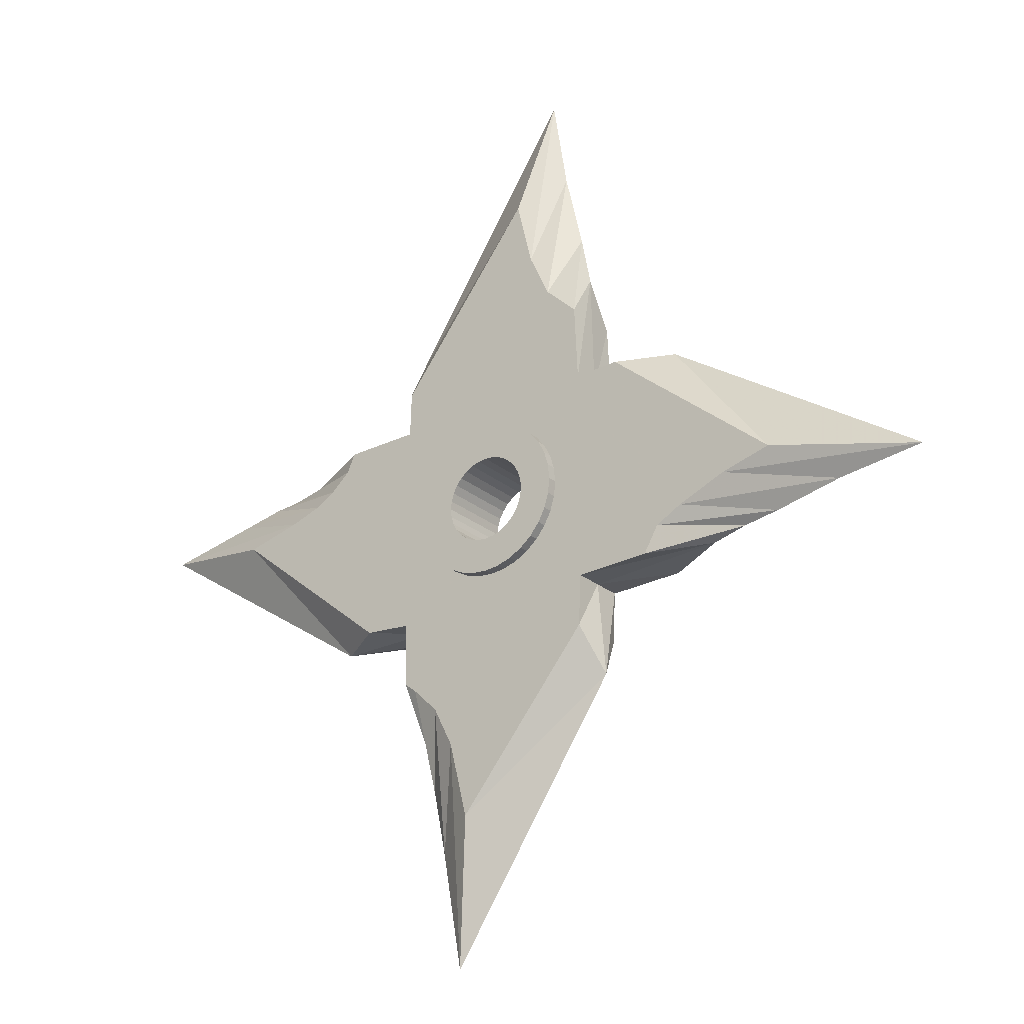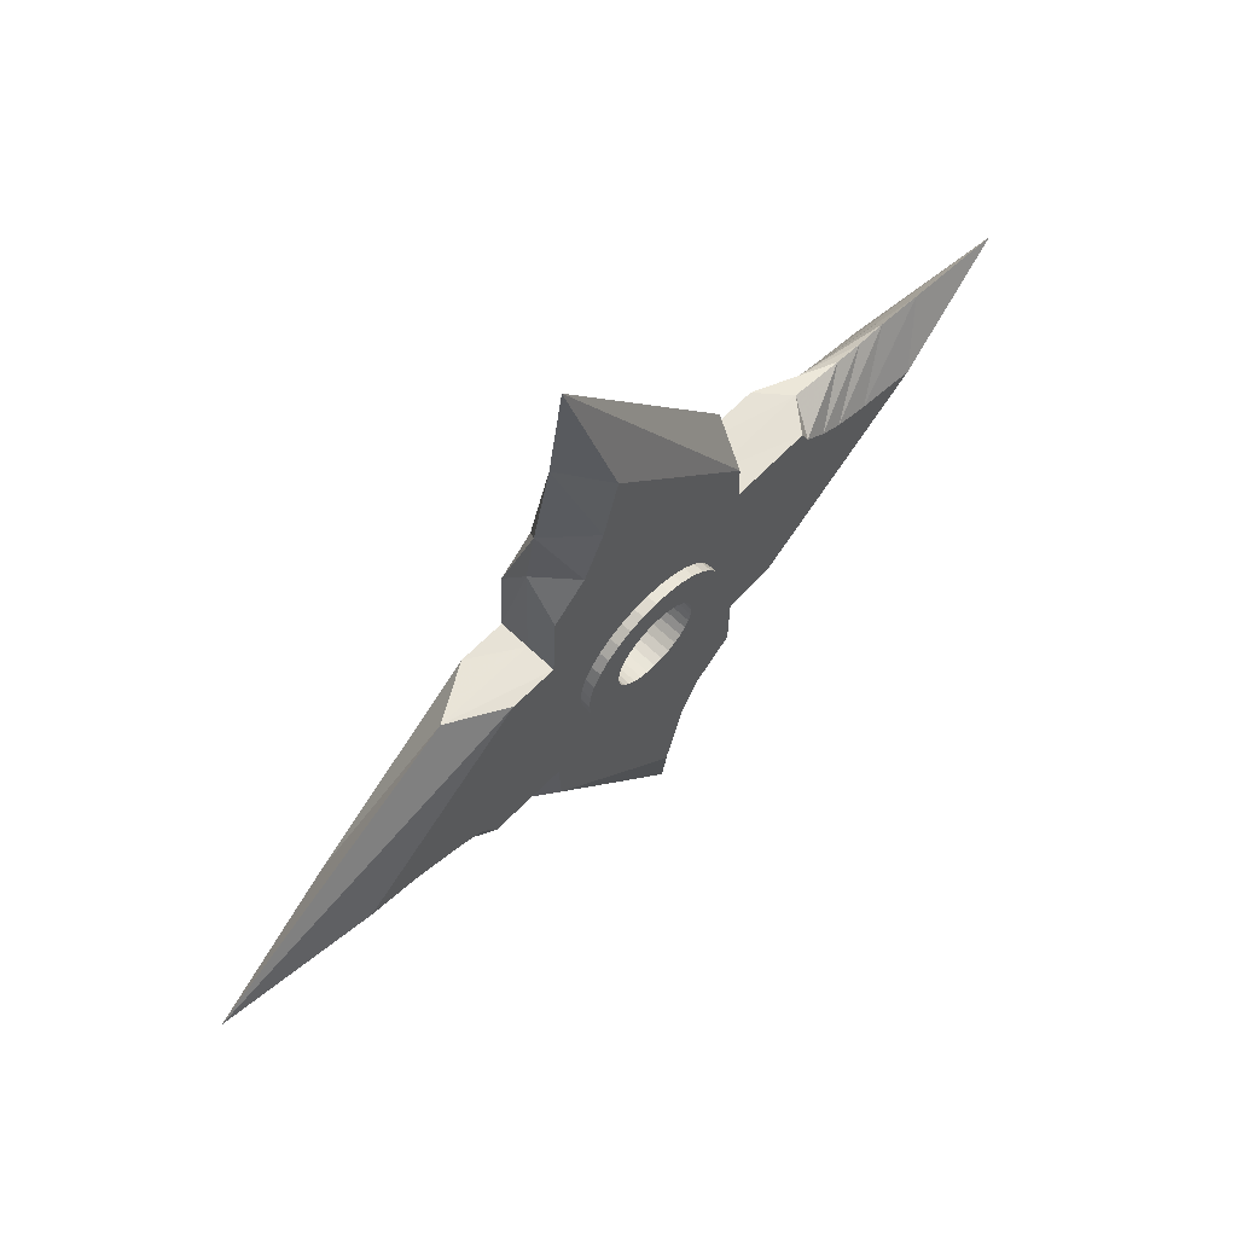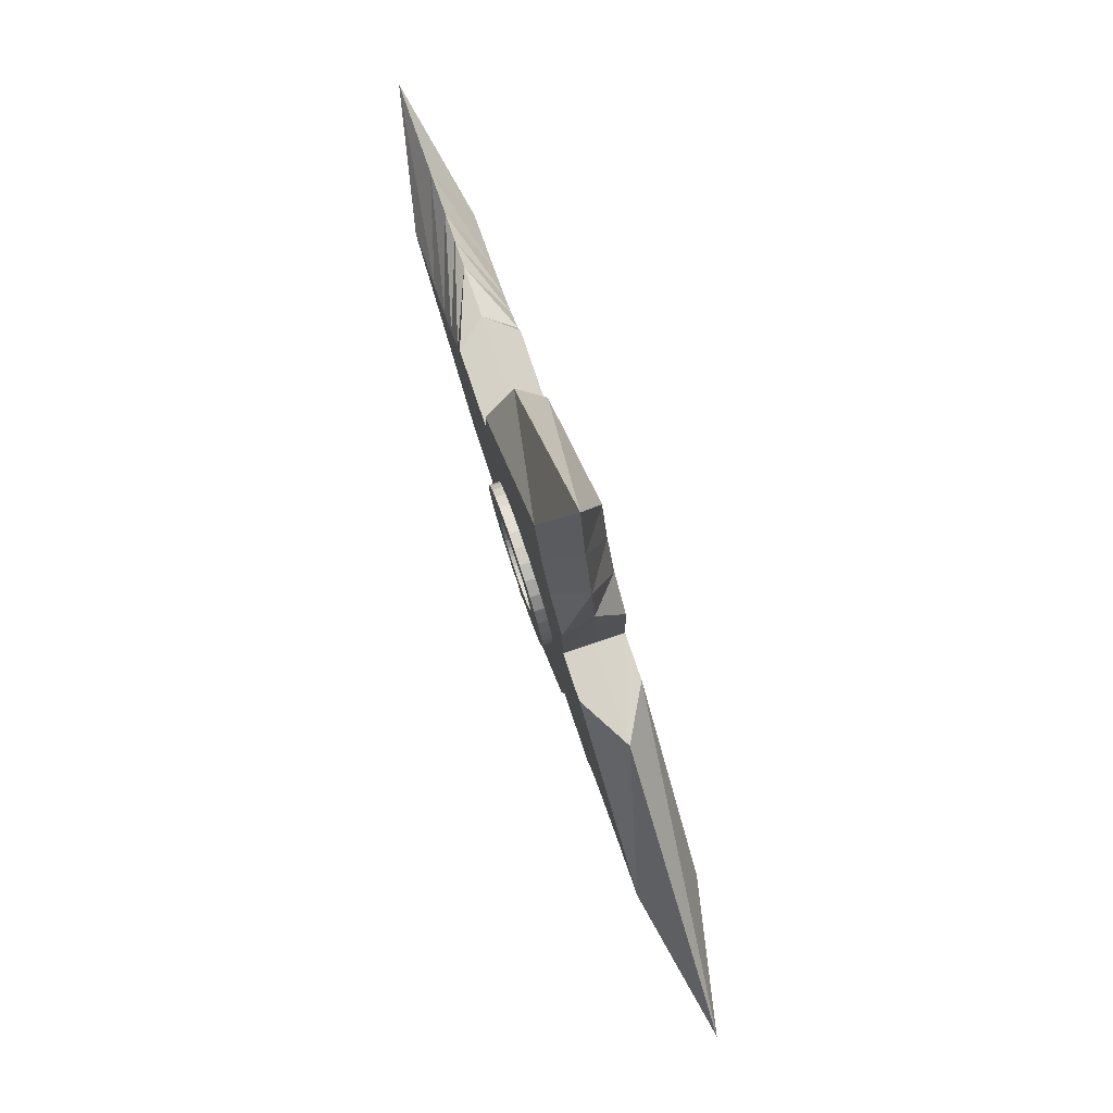
<metadata>
{"format":"obj","ext":"obj","renderer":"f3d","projection":"perspective","resolution":1024,"background":"white","views":[{"elev":-24.7,"azim":37.0,"up":"+Z"},{"elev":65.2,"azim":133.8,"up":"+Z"},{"elev":79.2,"azim":71.4,"up":"+Z"}]}
</metadata>
<code>
o Shuriken3_Circle.001
v -0.006484 -0.1152 -0.1739
v -0.04063 -0.1152 -0.1706
v -0.07347 -0.1152 -0.1606
v -0.1037 -0.1152 -0.1444
v -0.1303 -0.1152 -0.1227
v -0.152 -0.1152 -0.09613
v -0.1682 -0.1152 -0.06587
v -0.1782 -0.1152 -0.03304
v -0.1815 -0.1152 0.001114
v -0.1782 -0.1152 0.03526
v -0.1682 -0.1152 0.0681
v -0.152 -0.1152 0.09836
v -0.1303 -0.1152 0.1249
v -0.1037 -0.1152 0.1467
v -0.07347 -0.1152 0.1628
v -0.04063 -0.1152 0.1728
v -0.006484 -0.1152 0.1762
v 0.02766 -0.1152 0.1728
v 0.0605 -0.1152 0.1628
v 0.09076 -0.1152 0.1467
v 0.1173 -0.1152 0.1249
v 0.1391 -0.1152 0.09836
v 0.1552 -0.1152 0.0681
v 0.1652 -0.1152 0.03526
v 0.1686 -0.1152 0.001114
v 0.1652 -0.1152 -0.03304
v 0.1552 -0.1152 -0.06587
v 0.1391 -0.1152 -0.09613
v 0.1173 -0.1152 -0.1227
v 0.09076 -0.1152 -0.1444
v 0.0605 -0.1152 -0.1606
v 0.02766 -0.1152 -0.1706
v -0.006484 -0.1152 -0.3117
v -0.06752 -0.1152 -0.3057
v -0.1262 -0.1152 -0.2879
v -0.1803 -0.1152 -0.259
v -0.2277 -0.1152 -0.2201
v -0.2666 -0.1152 -0.1727
v -0.2955 -0.1152 -0.1186
v -0.3133 -0.1152 -0.05992
v -0.3193 -0.1152 0.001114
v -0.3133 -0.1152 0.06215
v -0.2955 -0.1152 0.1208
v -0.2666 -0.1152 0.1749
v -0.2277 -0.1152 0.2223
v -0.1803 -0.1152 0.2612
v -0.1262 -0.1152 0.2902
v -0.06752 -0.1152 0.308
v -0.006484 -0.1152 0.314
v 0.05455 -0.1152 0.308
v 0.1132 -0.1152 0.2902
v 0.1673 -0.1152 0.2612
v 0.2147 -0.1152 0.2223
v 0.2536 -0.1152 0.1749
v 0.2826 -0.1152 0.1208
v 0.3004 -0.1152 0.06215
v 0.3064 -0.1152 0.001114
v 0.3004 -0.1152 -0.05992
v 0.2826 -0.1152 -0.1186
v 0.2536 -0.1152 -0.1727
v 0.2147 -0.1152 -0.2201
v 0.1673 -0.1152 -0.259
v 0.1132 -0.1152 -0.2879
v 0.05455 -0.1152 -0.3057
v -0.006484 -0.1152 -0.6043
v -0.1246 -0.1152 -0.5926
v -0.2382 -0.1152 -0.5582
v -0.3428 -0.1152 -0.5022
v -0.4345 -0.1152 -0.4269
v -0.5098 -0.1152 -0.3352
v -0.5658 -0.1152 -0.2306
v -0.6002 -0.1152 -0.117
v -0.6119 -0.1152 0.001114
v -0.6002 -0.1152 0.1192
v -0.5658 -0.1152 0.2328
v -0.5098 -0.1152 0.3374
v -0.4345 -0.1152 0.4292
v -0.3428 -0.1152 0.5045
v -0.2382 -0.1152 0.5604
v -0.1246 -0.1152 0.5949
v -0.006484 -0.1152 0.6065
v 0.1116 -0.1152 0.5949
v 0.2252 -0.1152 0.5604
v 0.3298 -0.1152 0.5045
v 0.4216 -0.1152 0.4292
v 0.4969 -0.1152 0.3374
v 0.5528 -0.1152 0.2328
v 0.5873 -0.1152 0.1192
v 0.5989 -0.1152 0.001113
v 0.5873 -0.1152 -0.117
v 0.5528 -0.1152 -0.2306
v 0.4969 -0.1152 -0.3352
v 0.4216 -0.1152 -0.4269
v 0.3298 -0.1152 -0.5022
v 0.2252 -0.1152 -0.5582
v 0.1116 -0.1152 -0.5926
v 0.4072 -0.1152 0.7375
v -0.4284 -0.1152 0.6081
v 0.1271 -0.1152 1.312
v 0.1925 -0.1152 1.044
v 0.2762 -0.1152 0.8622
v 0.6002 -0.1152 0.4361
v 1.275 -0.1152 -0.1276
v 1.074 -0.1152 -0.18
v 0.882 -0.1152 -0.2585
v 0.7774 -0.1152 -0.3152
v 0.7185 -0.1152 -0.4165
v 0.4128 -0.1152 -0.6286
v -0.1271 -0.1152 -1.278
v -0.2014 -0.1152 -0.9765
v -0.2814 -0.1152 -0.8166
v -0.3828 -0.1152 -0.7184
v -0.431 -0.1152 -0.6802
v -0.6271 -0.1152 -0.4109
v -1.291 -0.1152 0.134
v -1.062 -0.1152 0.1893
v -0.9334 -0.1152 0.2322
v -0.8501 -0.1152 0.2802
v -0.7694 -0.1152 0.3508
v -0.7366 -0.1152 0.424
v -0.006484 0.1145 -0.1739
v -0.04063 0.1145 -0.1706
v -0.07347 0.1145 -0.1606
v -0.1037 0.1145 -0.1444
v -0.1303 0.1145 -0.1227
v -0.152 0.1145 -0.09613
v -0.1682 0.1145 -0.06587
v -0.1782 0.1145 -0.03304
v -0.1815 0.1145 0.001114
v -0.1782 0.1145 0.03526
v -0.1682 0.1145 0.0681
v -0.152 0.1145 0.09836
v -0.1303 0.1145 0.1249
v -0.1037 0.1145 0.1467
v -0.07347 0.1145 0.1628
v -0.04063 0.1145 0.1728
v -0.006484 0.1145 0.1762
v 0.02766 0.1145 0.1728
v 0.0605 0.1145 0.1628
v 0.09076 0.1145 0.1467
v 0.1173 0.1145 0.1249
v 0.1391 0.1145 0.09836
v 0.1552 0.1145 0.0681
v 0.1652 0.1145 0.03526
v 0.1686 0.1145 0.001114
v 0.1652 0.1145 -0.03304
v 0.1552 0.1145 -0.06587
v 0.1391 0.1145 -0.09613
v 0.1173 0.1145 -0.1227
v 0.09076 0.1145 -0.1444
v 0.0605 0.1145 -0.1606
v 0.02766 0.1145 -0.1706
v -0.006484 0.1145 -0.3117
v -0.06752 0.1145 -0.3057
v -0.1262 0.1145 -0.2879
v -0.1803 0.1145 -0.259
v -0.2277 0.1145 -0.2201
v -0.2666 0.1145 -0.1727
v -0.2955 0.1145 -0.1186
v -0.3133 0.1145 -0.05992
v -0.3193 0.1145 0.001114
v -0.3133 0.1145 0.06215
v -0.2955 0.1145 0.1208
v -0.2666 0.1145 0.1749
v -0.2277 0.1145 0.2223
v -0.1803 0.1145 0.2612
v -0.1262 0.1145 0.2902
v -0.06752 0.1145 0.308
v -0.006484 0.1145 0.314
v 0.05455 0.1145 0.308
v 0.1132 0.1145 0.2902
v 0.1673 0.1145 0.2612
v 0.2147 0.1145 0.2223
v 0.2536 0.1145 0.1749
v 0.2826 0.1145 0.1208
v 0.3004 0.1145 0.06215
v 0.3064 0.1145 0.001114
v 0.3004 0.1145 -0.05992
v 0.2826 0.1145 -0.1186
v 0.2536 0.1145 -0.1727
v 0.2147 0.1145 -0.2201
v 0.1673 0.1145 -0.259
v 0.1132 0.1145 -0.2879
v 0.05455 0.1145 -0.3057
v -0.006484 0.1145 -0.6043
v -0.1246 0.1145 -0.5926
v -0.2382 0.1145 -0.5582
v -0.3428 0.1145 -0.5022
v -0.4345 0.1145 -0.4269
v -0.5098 0.1145 -0.3352
v -0.5658 0.1145 -0.2306
v -0.6002 0.1145 -0.117
v -0.6119 0.1145 0.001114
v -0.6002 0.1145 0.1192
v -0.5658 0.1145 0.2328
v -0.5098 0.1145 0.3374
v -0.4345 0.1145 0.4292
v -0.3428 0.1145 0.5045
v -0.2382 0.1145 0.5604
v -0.1246 0.1145 0.5949
v -0.006484 0.1145 0.6065
v 0.1116 0.1145 0.5949
v 0.2252 0.1145 0.5604
v 0.3298 0.1145 0.5045
v 0.4216 0.1145 0.4292
v 0.4969 0.1145 0.3374
v 0.5528 0.1145 0.2328
v 0.5873 0.1145 0.1192
v 0.5989 0.1145 0.001113
v 0.5873 0.1145 -0.117
v 0.5528 0.1145 -0.2306
v 0.4969 0.1145 -0.3352
v 0.4216 0.1145 -0.4269
v 0.3298 0.1145 -0.5022
v 0.2252 0.1145 -0.5582
v 0.1116 0.1145 -0.5926
v 0.4072 0.1145 0.7375
v -0.4284 0.1145 0.6011
v 0.1271 0.1145 1.288
v 0.1925 0.1145 1.044
v 0.2762 0.1145 0.8622
v 0.6002 0.1145 0.4361
v 1.275 0.1145 -0.1276
v 1.074 0.1145 -0.18
v 0.882 0.1145 -0.2585
v 0.7774 0.1145 -0.3152
v 0.7185 0.1145 -0.4165
v 0.4128 0.1145 -0.6286
v -0.1271 0.1145 -1.278
v -0.2014 0.1145 -0.9765
v -0.2814 0.1145 -0.8166
v -0.3828 0.1145 -0.7184
v -0.431 0.1145 -0.6802
v -0.6271 0.1145 -0.4109
v -1.291 0.1145 0.134
v -1.062 0.1145 0.1893
v -0.9334 0.1145 0.2322
v -0.8501 0.1145 0.2802
v -0.7694 0.1145 0.3508
v -0.7366 0.1145 0.424
v -0.366 -0.000372 -1.122
v -0.3161 -0.000372 -1.372
v -1.264 -0.000372 0.349
v -1.442 -0.000372 0.3153
v 0.2946 -0.000372 1.442
v 0.2336 -0.000372 1.821
v -0.4413 -0.000372 -0.7557
v -0.3858 -0.000372 -0.9863
v -0.448 -0.000372 0.8021
v 1.237 -0.000372 -0.3375
v 1.501 -0.000372 -0.282
v -0.2363 -0.000372 -1.833
v -1.829 -0.000372 0.2428
v -0.8206 -0.000372 -0.4318
v -0.4345 -0.000372 0.4292
v -0.8299 -0.000372 0.4262
v 1.846 -0.000372 -0.2401
v 0.8069 -0.000372 0.4528
v 0.4548 -0.000372 -0.8022
v -0.4345 -0.000372 -0.4269
v -1.038 -0.000372 0.3816
v 0.4216 -0.000372 0.4292
v 0.4083 -0.000372 0.9198
v -1.15 -0.000372 0.3592
v 0.4216 -0.000372 -0.4269
v 0.9581 -0.000372 -0.395
v 0.3689 -0.000372 1.122
v 1.093 -0.000372 -0.3609
v -0.006484 -0.1547 -0.1739
v -0.04063 -0.1547 -0.1706
v -0.07347 -0.1547 -0.1606
v -0.1037 -0.1547 -0.1444
v -0.1303 -0.1547 -0.1227
v -0.152 -0.1547 -0.09613
v -0.1682 -0.1547 -0.06587
v -0.1782 -0.1547 -0.03304
v -0.1815 -0.1547 0.001114
v -0.1782 -0.1547 0.03526
v -0.1682 -0.1547 0.0681
v -0.152 -0.1547 0.09836
v -0.1303 -0.1547 0.1249
v -0.1037 -0.1547 0.1467
v -0.07347 -0.1547 0.1628
v -0.04063 -0.1547 0.1728
v -0.006484 -0.1547 0.1762
v 0.02766 -0.1547 0.1728
v 0.0605 -0.1547 0.1628
v 0.09076 -0.1547 0.1467
v 0.1173 -0.1547 0.1249
v 0.1391 -0.1547 0.09836
v 0.1552 -0.1547 0.0681
v 0.1652 -0.1547 0.03526
v 0.1686 -0.1547 0.001114
v 0.1652 -0.1547 -0.03304
v 0.1552 -0.1547 -0.06587
v 0.1391 -0.1547 -0.09613
v 0.1173 -0.1547 -0.1227
v 0.09076 -0.1547 -0.1444
v 0.0605 -0.1547 -0.1606
v 0.02766 -0.1547 -0.1706
v -0.006484 -0.1547 -0.3117
v -0.06752 -0.1547 -0.3057
v -0.1262 -0.1547 -0.2879
v -0.1803 -0.1547 -0.259
v -0.2277 -0.1547 -0.2201
v -0.2666 -0.1547 -0.1727
v -0.2955 -0.1547 -0.1186
v -0.3133 -0.1547 -0.05992
v -0.3193 -0.1547 0.001114
v -0.3133 -0.1547 0.06215
v -0.2955 -0.1547 0.1208
v -0.2666 -0.1547 0.1749
v -0.2277 -0.1547 0.2223
v -0.1803 -0.1547 0.2612
v -0.1262 -0.1547 0.2902
v -0.06752 -0.1547 0.308
v -0.006484 -0.1547 0.314
v 0.05455 -0.1547 0.308
v 0.1132 -0.1547 0.2902
v 0.1673 -0.1547 0.2612
v 0.2147 -0.1547 0.2223
v 0.2536 -0.1547 0.1749
v 0.2826 -0.1547 0.1208
v 0.3004 -0.1547 0.06215
v 0.3064 -0.1547 0.001114
v 0.3004 -0.1547 -0.05992
v 0.2826 -0.1547 -0.1186
v 0.2536 -0.1547 -0.1727
v 0.2147 -0.1547 -0.2201
v 0.1673 -0.1547 -0.259
v 0.1132 -0.1547 -0.2879
v 0.05455 -0.1547 -0.3057
v -0.006484 0.154 -0.1739
v -0.04063 0.154 -0.1706
v -0.07347 0.154 -0.1606
v -0.1037 0.154 -0.1444
v -0.1303 0.154 -0.1227
v -0.152 0.154 -0.09613
v -0.1682 0.154 -0.06587
v -0.1782 0.154 -0.03304
v -0.1815 0.154 0.001114
v -0.1782 0.154 0.03526
v -0.1682 0.154 0.0681
v -0.152 0.154 0.09836
v -0.1303 0.154 0.1249
v -0.1037 0.154 0.1467
v -0.07347 0.154 0.1628
v -0.04063 0.154 0.1728
v -0.006484 0.154 0.1762
v 0.02766 0.154 0.1728
v 0.0605 0.154 0.1628
v 0.09076 0.154 0.1467
v 0.1173 0.154 0.1249
v 0.1391 0.154 0.09836
v 0.1552 0.154 0.0681
v 0.1652 0.154 0.03526
v 0.1686 0.154 0.001114
v 0.1652 0.154 -0.03304
v 0.1552 0.154 -0.06587
v 0.1391 0.154 -0.09613
v 0.1173 0.154 -0.1227
v 0.09076 0.154 -0.1444
v 0.0605 0.154 -0.1606
v 0.02766 0.154 -0.1706
v -0.006484 0.154 -0.3117
v -0.06752 0.154 -0.3057
v -0.1262 0.154 -0.2879
v -0.1803 0.154 -0.259
v -0.2277 0.154 -0.2201
v -0.2666 0.154 -0.1727
v -0.2955 0.154 -0.1186
v -0.3133 0.154 -0.05992
v -0.3193 0.154 0.001114
v -0.3133 0.154 0.06215
v -0.2955 0.154 0.1208
v -0.2666 0.154 0.1749
v -0.2277 0.154 0.2223
v -0.1803 0.154 0.2612
v -0.1262 0.154 0.2902
v -0.06752 0.154 0.308
v -0.006484 0.154 0.314
v 0.05455 0.154 0.308
v 0.1132 0.154 0.2902
v 0.1673 0.154 0.2612
v 0.2147 0.154 0.2223
v 0.2536 0.154 0.1749
v 0.2826 0.154 0.1208
v 0.3004 0.154 0.06215
v 0.3064 0.154 0.001114
v 0.3004 0.154 -0.05992
v 0.2826 0.154 -0.1186
v 0.2536 0.154 -0.1727
v 0.2147 0.154 -0.2201
v 0.1673 0.154 -0.259
v 0.1132 0.154 -0.2879
v 0.05455 0.154 -0.3057
f 42 43 311 310
f 121 122 334 333
f 136 137 349 348
f 145 146 358 357
f 127 128 340 339
f 161 160 372 373
f 142 143 355 354
f 151 152 364 363
f 170 169 381 382
f 167 166 378 379
f 176 175 387 388
f 153 184 396 365
f 18 17 285 286
f 9 8 276 277
f 24 23 291 292
f 1 32 300 269
f 15 14 282 283
f 41 42 310 309
f 56 57 325 324
f 38 39 307 306
f 47 48 316 315
f 62 63 331 330
f 141 142 354 353
f 123 124 336 335
f 132 133 345 344
f 166 165 377 378
f 147 148 360 359
f 157 156 368 369
f 138 139 351 350
f 163 162 374 375
f 172 171 383 384
f 181 180 392 393
f 62 94 95 63
f 58 90 91 59
f 54 86 87 55
f 50 82 83 51
f 42 74 75 43
f 38 70 71 39
f 34 66 67 35
f 46 78 79 47
f 63 95 96 64
f 59 91 92 60
f 55 87 88 56
f 51 83 84 52
f 47 79 80 48
f 43 75 76 44
f 39 71 72 40
f 35 67 68 36
f 64 96 65 33
f 60 92 93 61
f 56 88 89 57
f 52 84 85 53
f 48 80 81 49
f 44 76 77 45
f 40 72 73 41
f 36 68 69 37
f 61 93 94 62
f 57 89 90 58
f 53 85 86 54
f 49 81 82 50
f 37 69 70 38
f 33 65 66 34
f 45 77 78 46
f 41 73 74 42
f 70 69 114 115 116 117 118 119 120 77 76 75 74 73 72 71
f 67 66 65 96 95 94 93 108 109 110 111 112 113 69 68
f 86 85 102 103 104 105 106 107 93 92 91 90 89 88 87
f 78 77 98 99 100 101 97 85 84 83 82 81 80 79
f 5 4 272 273
f 14 13 281 282
f 29 28 296 297
f 11 10 278 279
f 37 38 306 305
f 20 19 287 288
f 34 35 303 302
f 61 62 330 329
f 43 44 312 311
f 52 53 321 320
f 58 59 327 326
f 137 138 350 349
f 128 129 341 340
f 143 144 356 355
f 152 121 333 364
f 134 135 347 346
f 162 161 373 374
f 159 158 370 371
f 168 167 379 380
f 177 176 388 389
f 10 9 277 278
f 183 182 394 395
f 7 6 274 275
f 33 34 302 301
f 16 15 283 284
f 25 24 292 293
f 57 58 326 325
f 39 40 308 307
f 48 49 317 316
f 31 30 298 299
f 63 64 332 331
f 54 55 323 322
f 182 183 215 214
f 178 179 211 210
f 174 175 207 206
f 170 171 203 202
f 162 163 195 194
f 158 159 191 190
f 154 155 187 186
f 166 167 199 198
f 183 184 216 215
f 179 180 212 211
f 175 176 208 207
f 171 172 204 203
f 167 168 200 199
f 163 164 196 195
f 159 160 192 191
f 155 156 188 187
f 184 153 185 216
f 180 181 213 212
f 176 177 209 208
f 172 173 205 204
f 168 169 201 200
f 164 165 197 196
f 160 161 193 192
f 156 157 189 188
f 181 182 214 213
f 177 178 210 209
f 173 174 206 205
f 169 170 202 201
f 157 158 190 189
f 153 154 186 185
f 165 166 198 197
f 161 162 194 193
f 190 191 192 193 194 195 196 197 240 239 238 237 236 235 234 189
f 187 188 189 233 232 231 230 229 228 213 214 215 216 185 186
f 206 207 208 209 210 211 212 213 227 226 225 224 223 222 205
f 198 199 200 201 202 203 204 205 217 221 220 219 218 197
f 27 28 148 147
f 241 242 230 231
f 243 244 236 237
f 10 11 131 130
f 16 17 137 136
f 245 246 219 220
f 247 248 232 233
f 15 16 136 135
f 246 249 218 219
f 21 22 142 141
f 250 251 224 225
f 4 5 125 124
f 26 27 147 146
f 242 252 229 230
f 3 4 124 123
f 9 10 130 129
f 32 1 121 152
f 244 253 235 236
f 31 32 152 151
f 253 254 234 235
f 255 256 240 197
f 14 15 135 134
f 249 255 197 218
f 20 21 141 140
f 251 257 223 224
f 19 20 140 139
f 257 258 222 223
f 2 3 123 122
f 25 26 146 145
f 252 259 228 229
f 8 9 129 128
f 7 8 128 127
f 30 31 151 150
f 254 260 189 234
f 256 261 239 240
f 13 14 134 133
f 262 263 217 205
f 261 264 238 239
f 18 19 139 138
f 258 262 205 222
f 24 25 145 144
f 259 265 213 228
f 1 2 122 121
f 23 24 144 143
f 265 266 227 213
f 29 30 150 149
f 260 247 233 189
f 6 7 127 126
f 12 13 133 132
f 264 243 237 238
f 11 12 132 131
f 263 267 221 217
f 267 245 220 221
f 17 18 138 137
f 266 268 226 227
f 22 23 143 142
f 268 250 225 226
f 28 29 149 148
f 248 241 231 232
f 5 6 126 125
f 111 110 242 241
f 117 116 244 243
f 100 99 246 245
f 113 112 248 247
f 99 98 249 246
f 105 104 251 250
f 110 109 252 242
f 116 115 253 244
f 115 114 254 253
f 77 120 256 255
f 98 77 255 249
f 104 103 257 251
f 103 102 258 257
f 109 108 259 252
f 114 69 260 254
f 120 119 261 256
f 85 97 263 262
f 119 118 264 261
f 102 85 262 258
f 108 93 265 259
f 93 107 266 265
f 69 113 247 260
f 118 117 243 264
f 97 101 267 263
f 101 100 245 267
f 107 106 268 266
f 106 105 250 268
f 112 111 241 248
f 298 330 331 299
f 294 326 327 295
f 290 322 323 291
f 286 318 319 287
f 270 302 303 271
f 282 314 315 283
f 278 310 311 279
f 274 306 307 275
f 299 331 332 300
f 295 327 328 296
f 291 323 324 292
f 287 319 320 288
f 275 307 308 276
f 271 303 304 272
f 283 315 316 284
f 279 311 312 280
f 300 332 301 269
f 296 328 329 297
f 292 324 325 293
f 288 320 321 289
f 280 312 313 281
f 276 308 309 277
f 272 304 305 273
f 284 316 317 285
f 297 329 330 298
f 293 325 326 294
f 289 321 322 290
f 285 317 318 286
f 281 313 314 282
f 277 309 310 278
f 273 305 306 274
f 269 301 302 270
f 362 363 395 394
f 358 359 391 390
f 354 355 387 386
f 350 351 383 382
f 334 335 367 366
f 346 347 379 378
f 342 343 375 374
f 338 339 371 370
f 363 364 396 395
f 359 360 392 391
f 355 356 388 387
f 351 352 384 383
f 339 340 372 371
f 335 336 368 367
f 347 348 380 379
f 343 344 376 375
f 364 333 365 396
f 360 361 393 392
f 356 357 389 388
f 352 353 385 384
f 344 345 377 376
f 340 341 373 372
f 336 337 369 368
f 348 349 381 380
f 361 362 394 393
f 357 358 390 389
f 353 354 386 385
f 349 350 382 381
f 345 346 378 377
f 341 342 374 373
f 337 338 370 369
f 333 334 366 365
f 60 61 329 328
f 51 52 320 319
f 36 37 305 304
f 28 27 295 296
f 45 46 314 313
f 19 18 286 287
f 13 12 280 281
f 4 3 271 272
f 22 21 289 290
f 180 179 391 392
f 171 170 382 383
f 174 173 385 386
f 156 155 367 368
f 146 147 359 358
f 165 164 376 377
f 149 150 362 361
f 122 123 335 334
f 140 141 353 352
f 131 132 344 343
f 125 126 338 337
f 64 33 301 332
f 55 56 324 323
f 46 47 315 314
f 32 31 299 300
f 49 50 318 317
f 23 22 290 291
f 40 41 309 308
f 8 7 275 276
f 26 25 293 294
f 17 16 284 285
f 184 183 395 396
f 175 174 386 387
f 2 1 269 270
f 178 177 389 390
f 150 151 363 362
f 169 168 380 381
f 160 159 371 372
f 144 145 357 356
f 135 136 348 347
f 154 153 365 366
f 126 127 339 338
f 129 130 342 341
f 59 60 328 327
f 50 51 319 318
f 35 36 304 303
f 53 54 322 321
f 27 26 294 295
f 44 45 313 312
f 30 29 297 298
f 3 2 270 271
f 21 20 288 289
f 12 11 279 280
f 179 178 390 391
f 6 5 273 274
f 182 181 393 394
f 173 172 384 385
f 164 163 375 376
f 155 154 366 367
f 139 140 352 351
f 158 157 369 370
f 130 131 343 342
f 148 149 361 360
f 133 134 346 345
f 124 125 337 336

</code>
